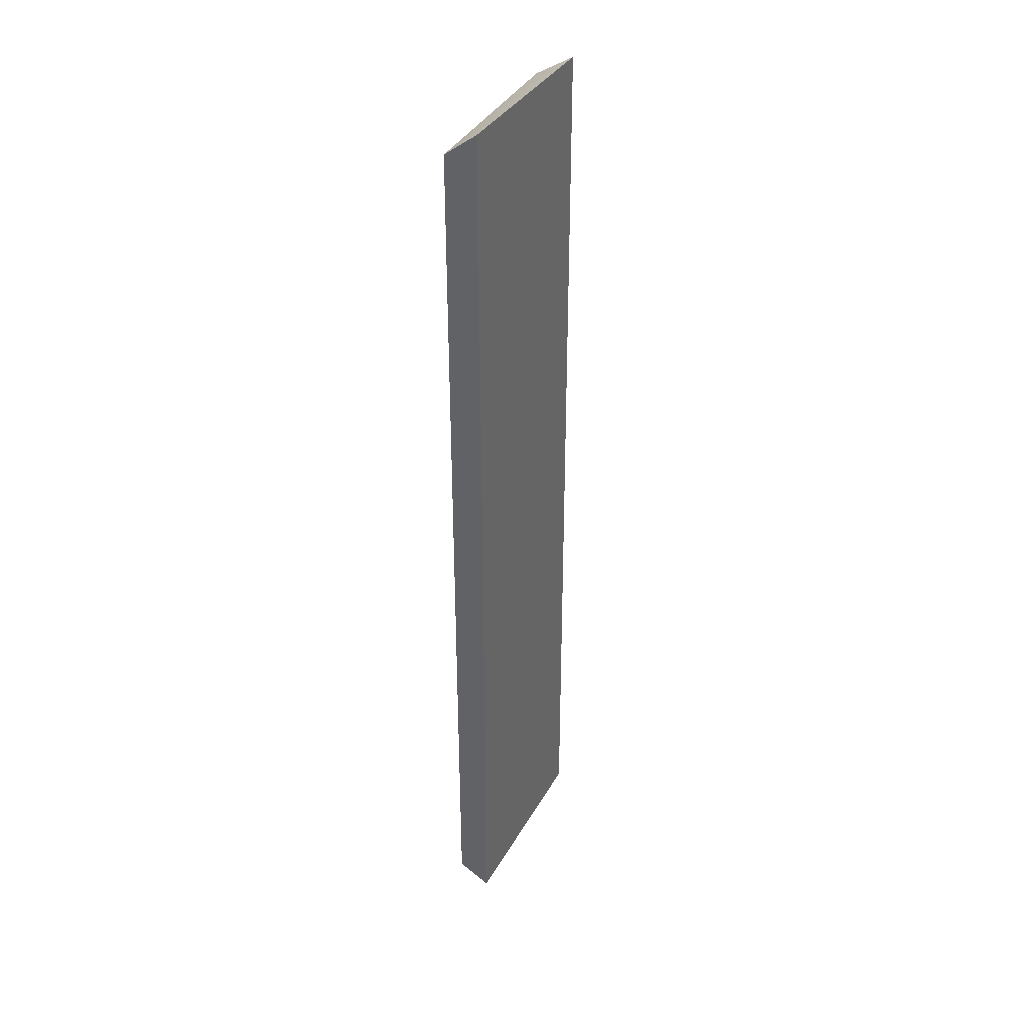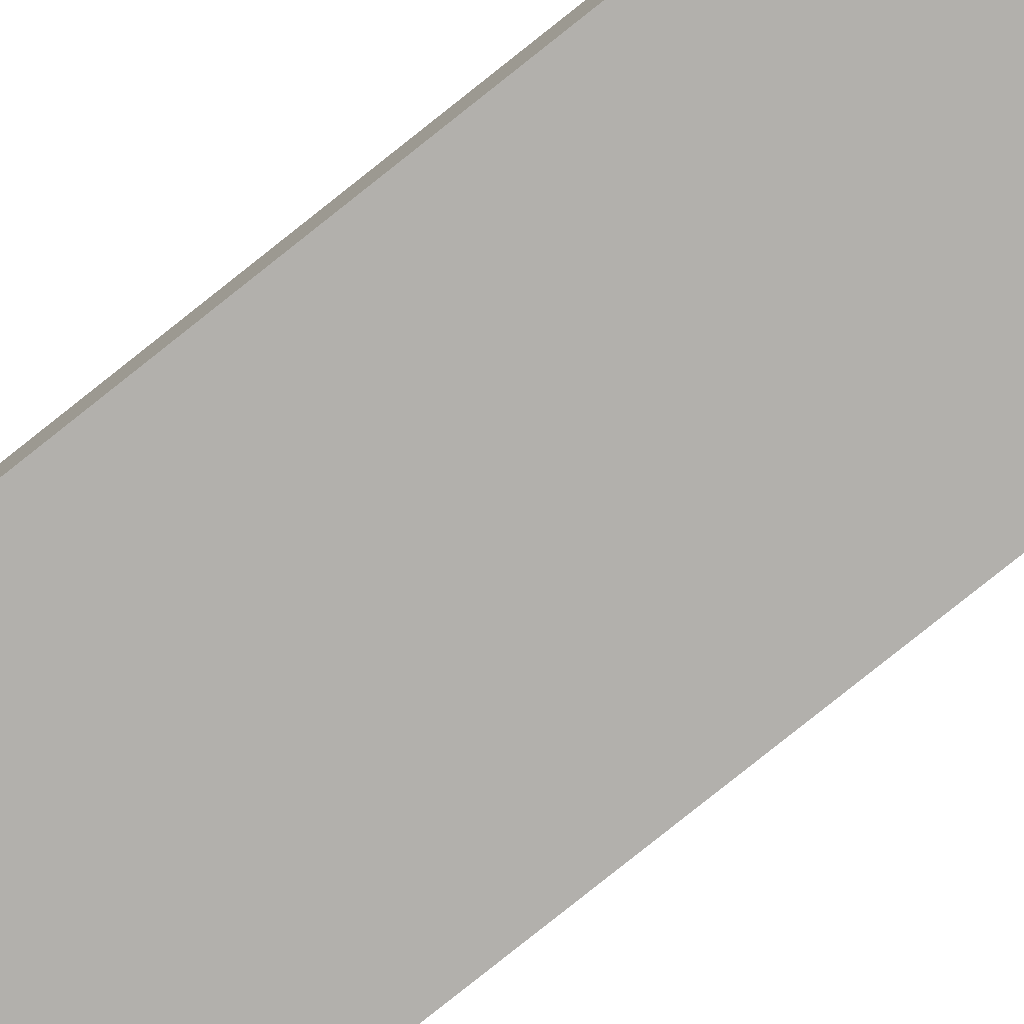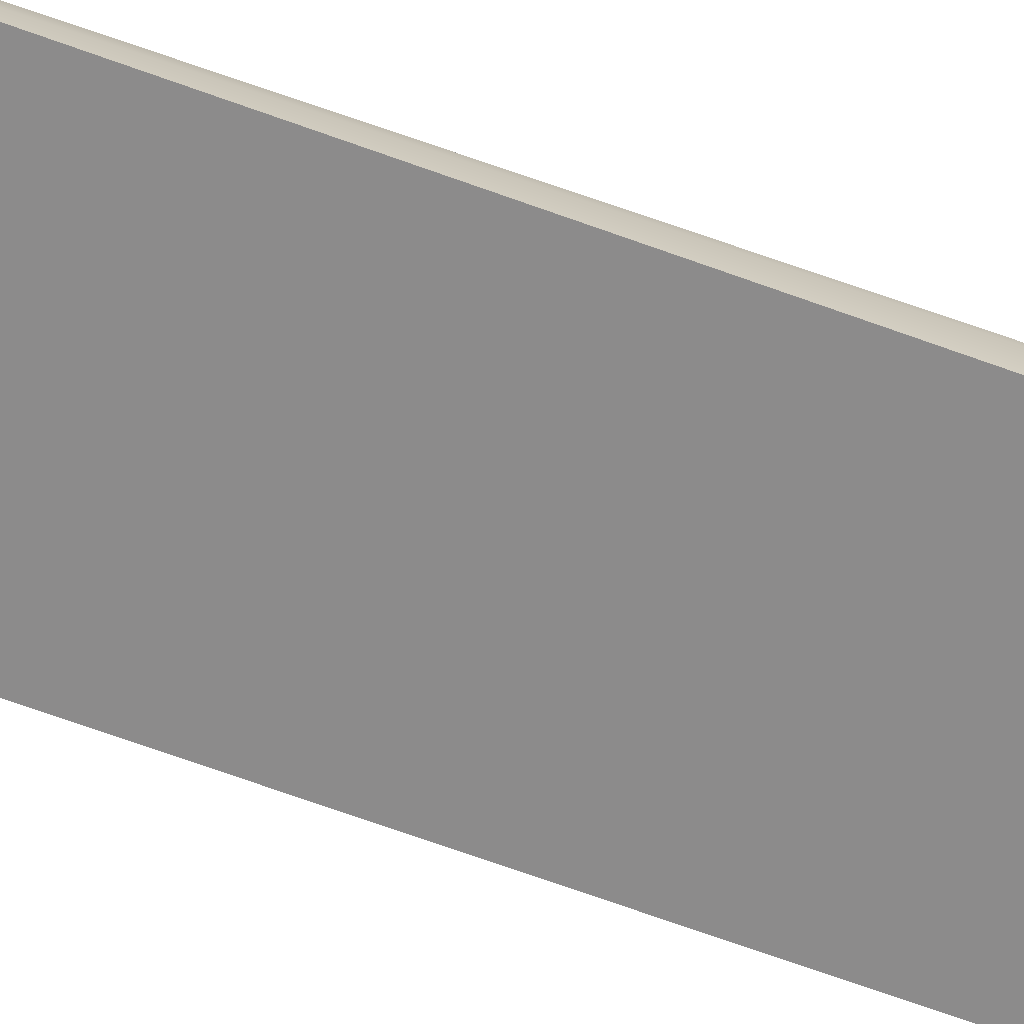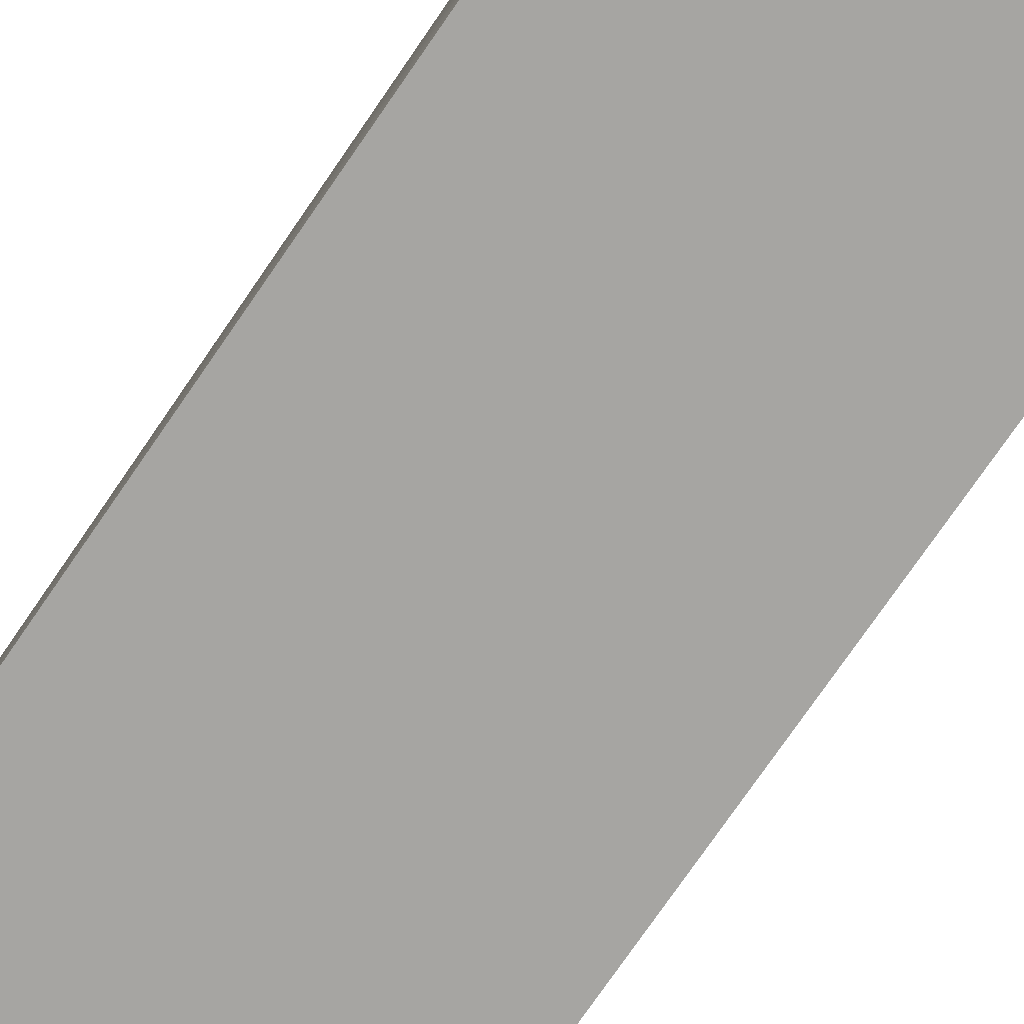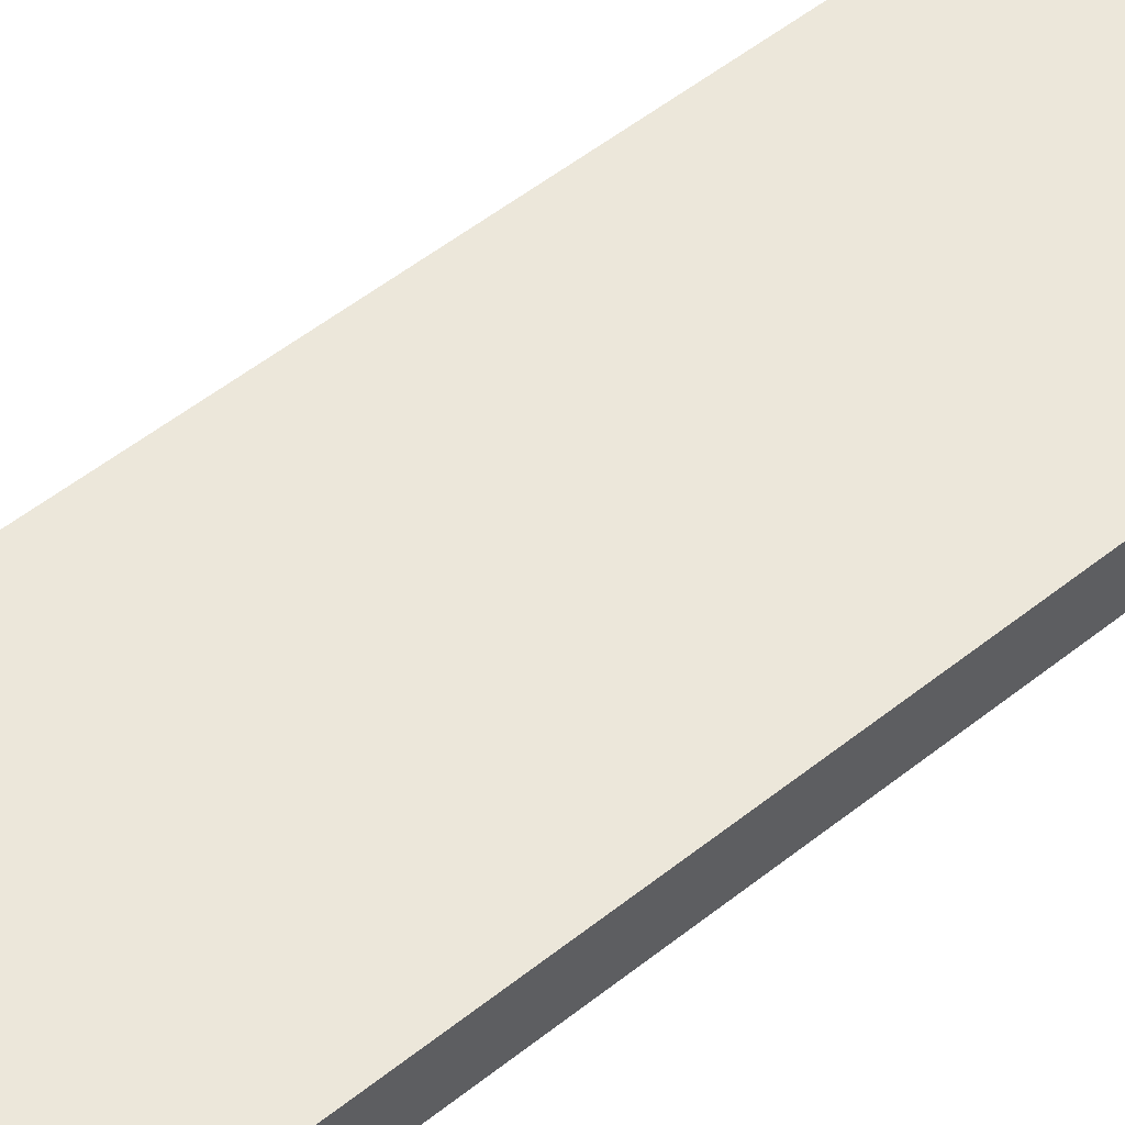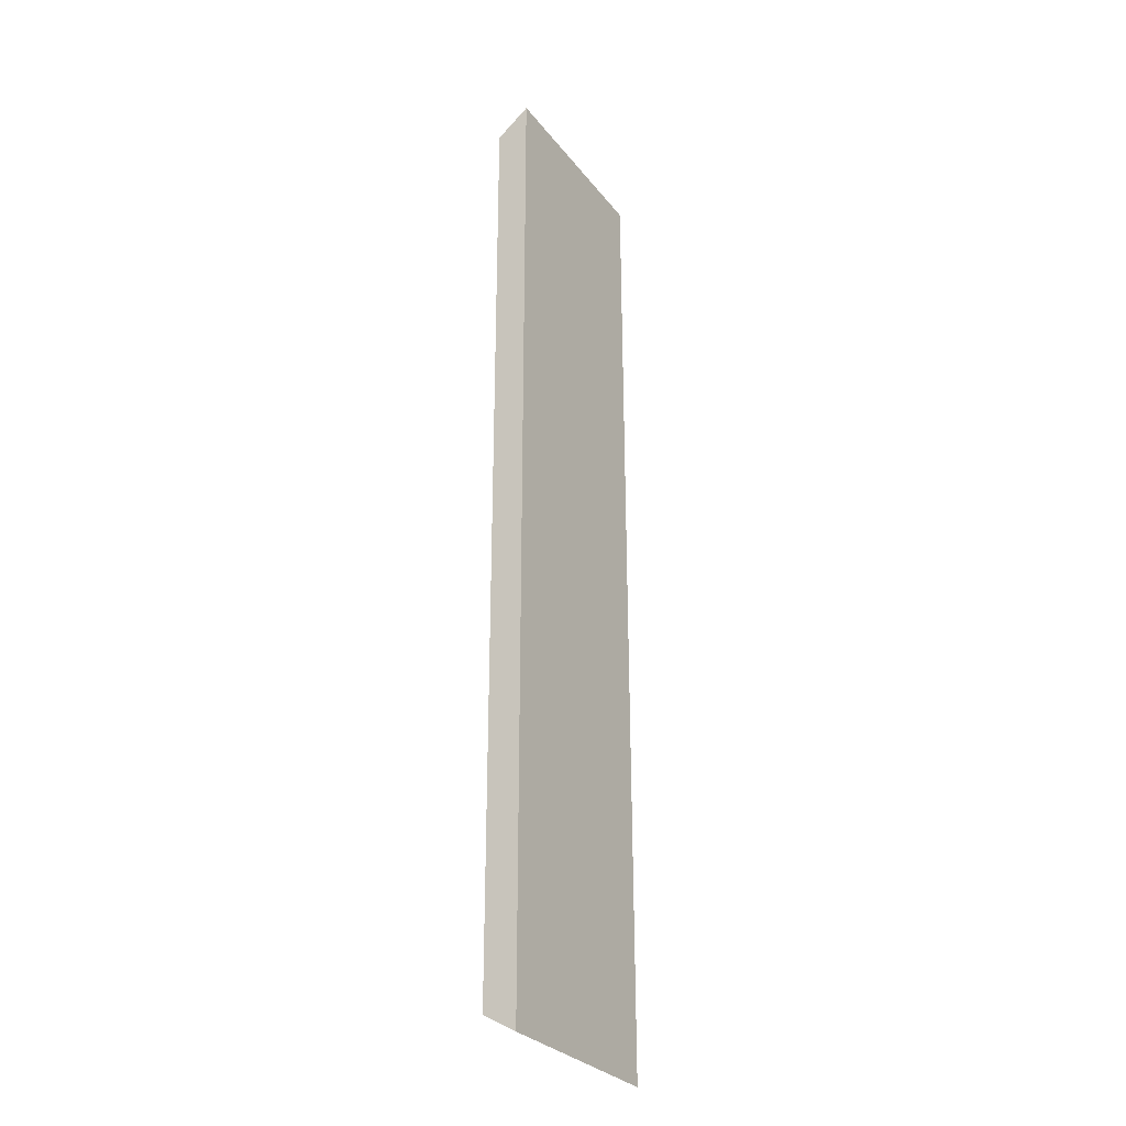
<metadata>
{"format":"obj","ext":"obj","renderer":"f3d","projection":"perspective","resolution":1024,"background":"white","views":[{"elev":37.9,"azim":-63.8,"up":"+Z"},{"elev":-78.8,"azim":-51.5,"up":"+Y"},{"elev":-64.0,"azim":69.1,"up":"+Y"},{"elev":-73.8,"azim":145.5,"up":"+Y"},{"elev":51.5,"azim":-131.5,"up":"+Y"},{"elev":-28.0,"azim":-59.1,"up":"+Z"}]}
</metadata>
<code>
g pb_Mesh86302
v 1.023 0.5 -0.4397
v -2 0.5 -0.3305
v 0.8734 1 -0.7266
v -2 1 -0.7228
v -2 0.5 -0.3305
v -2 0.5 -15.12
v -2 1 -0.7228
v -2 1 -14.84
v -2 0.5 -15.12
v 1.107 0.5 -15.18
v -2 1 -14.84
v 1.107 1 -14.9
v 1.107 0.5 -15.18
v 1.023 0.5 -0.4397
v 1.107 1 -14.9
v 0.8734 1 -0.7266
v 0.8734 1 -0.7266
v -2 1 -0.7228
v 1.107 1 -14.9
v -2 1 -14.84
v 1.107 0.5 -15.18
v -2 0.5 -15.12
v 1.023 0.5 -0.4397
v -2 0.5 -0.3305
g pb_Mesh86302_0
f 3 2 1
f 3 4 2
f 7 6 5
f 7 8 6
f 11 10 9
f 11 12 10
f 15 14 13
f 15 16 14
f 19 18 17
f 19 20 18
f 23 22 21
f 23 24 22

</code>
